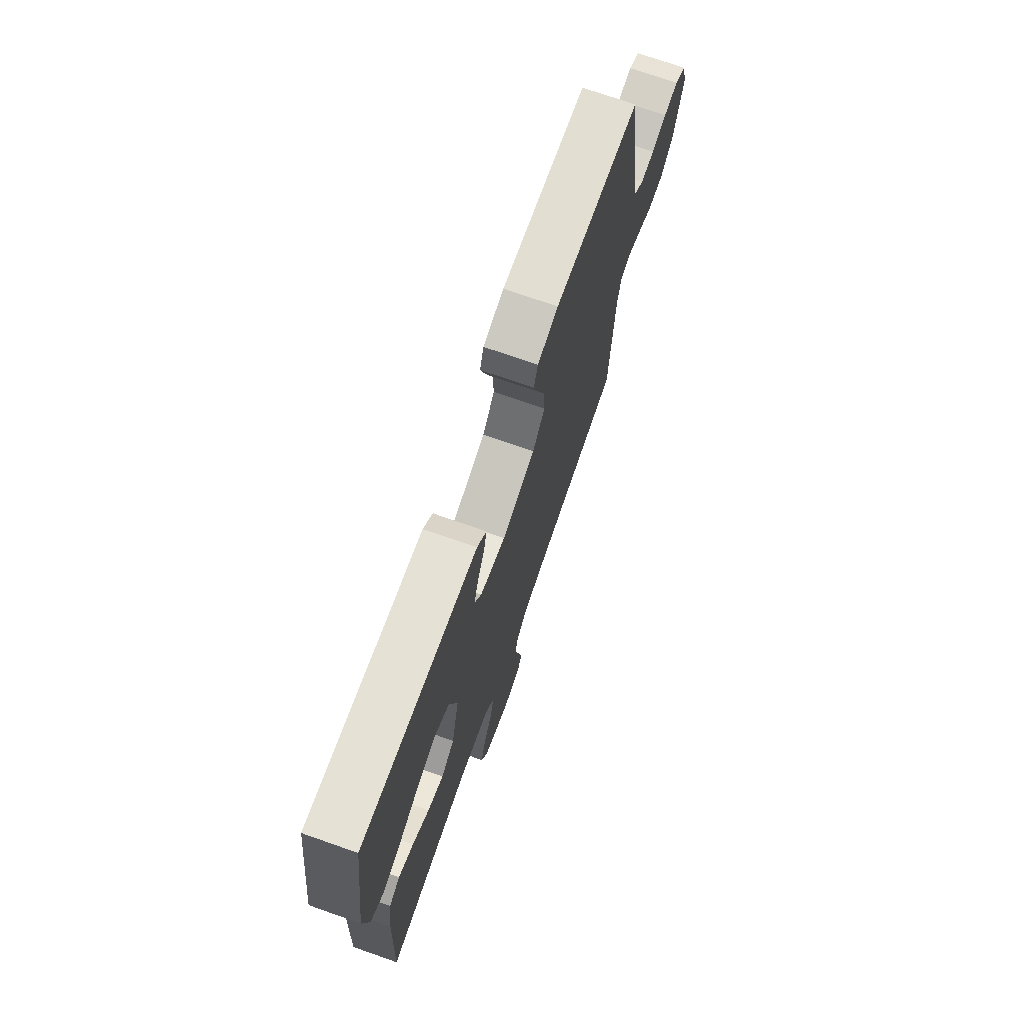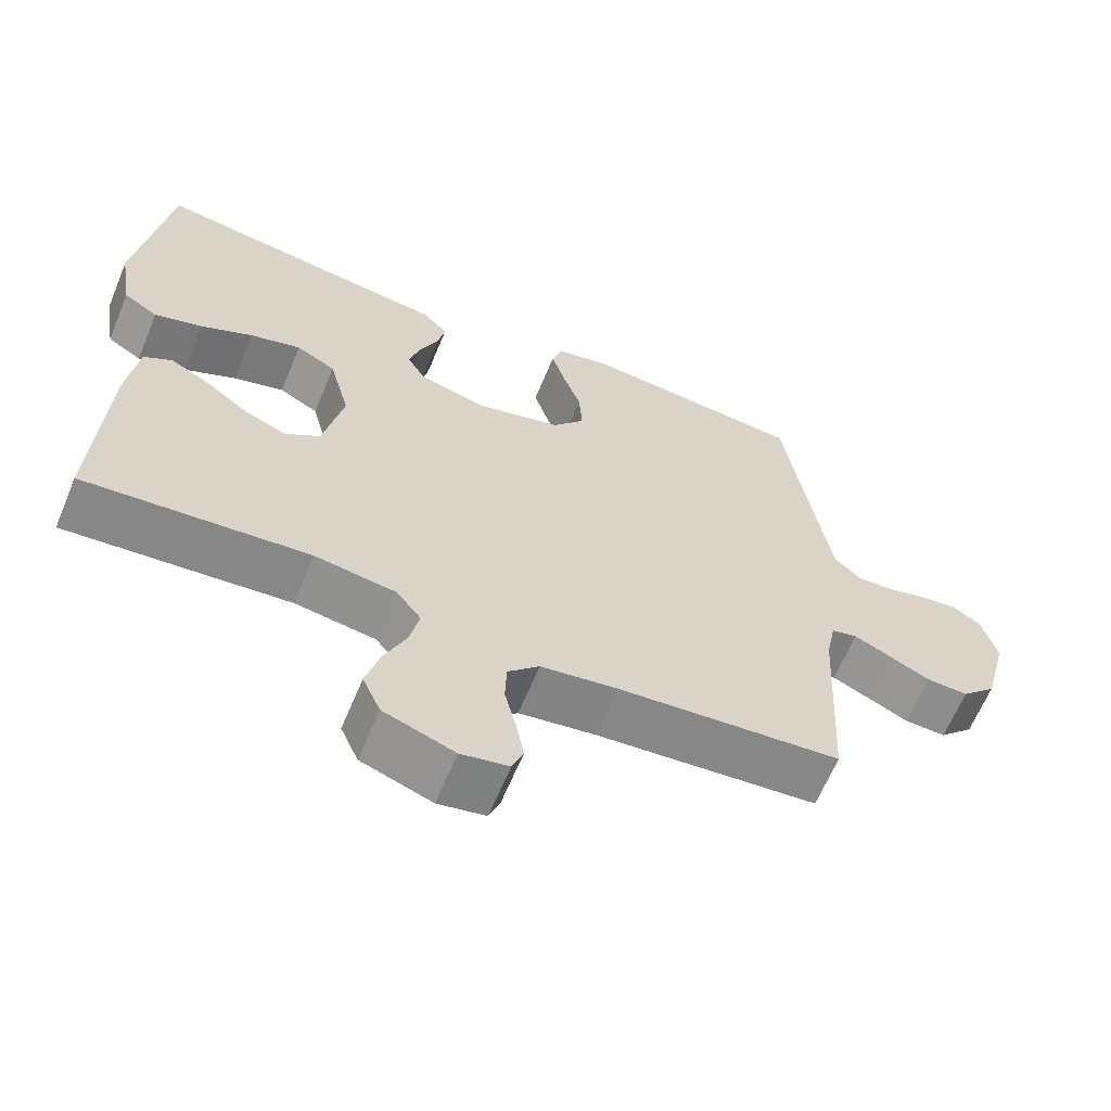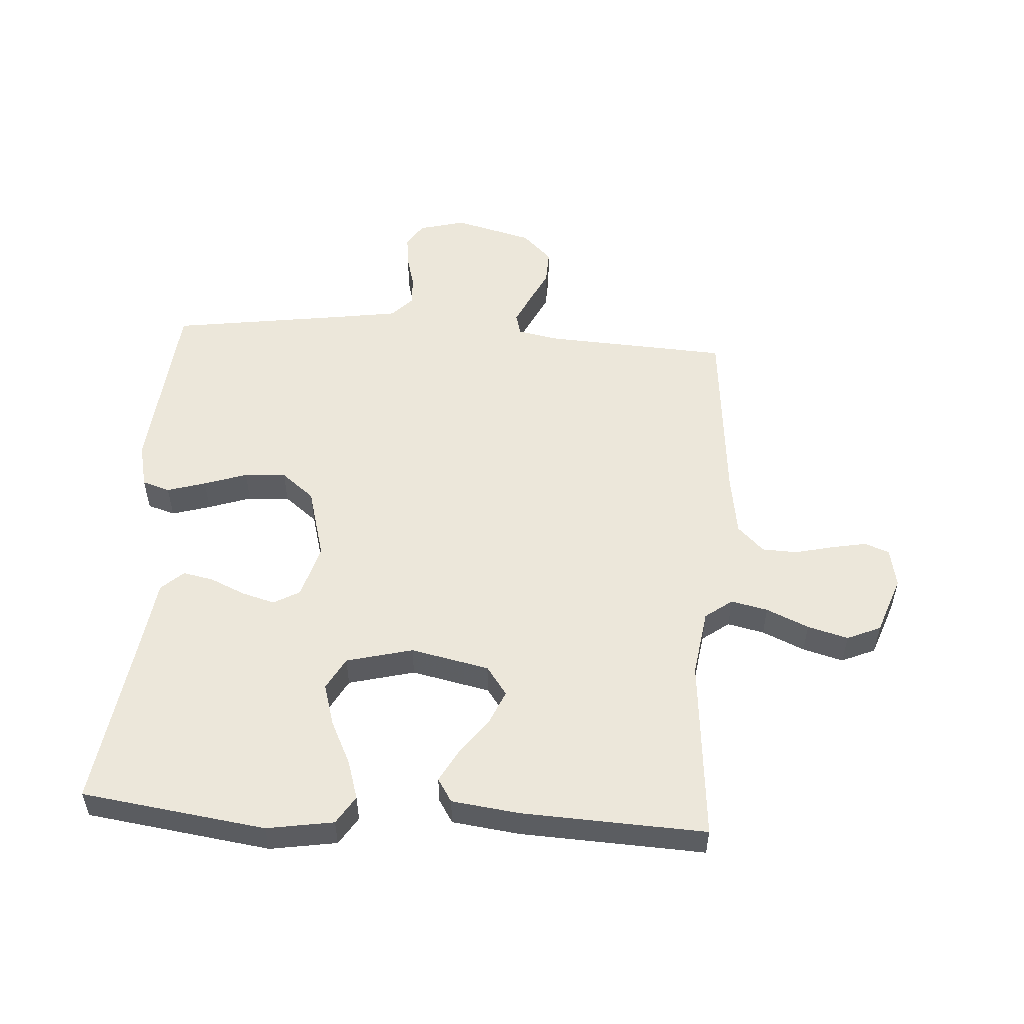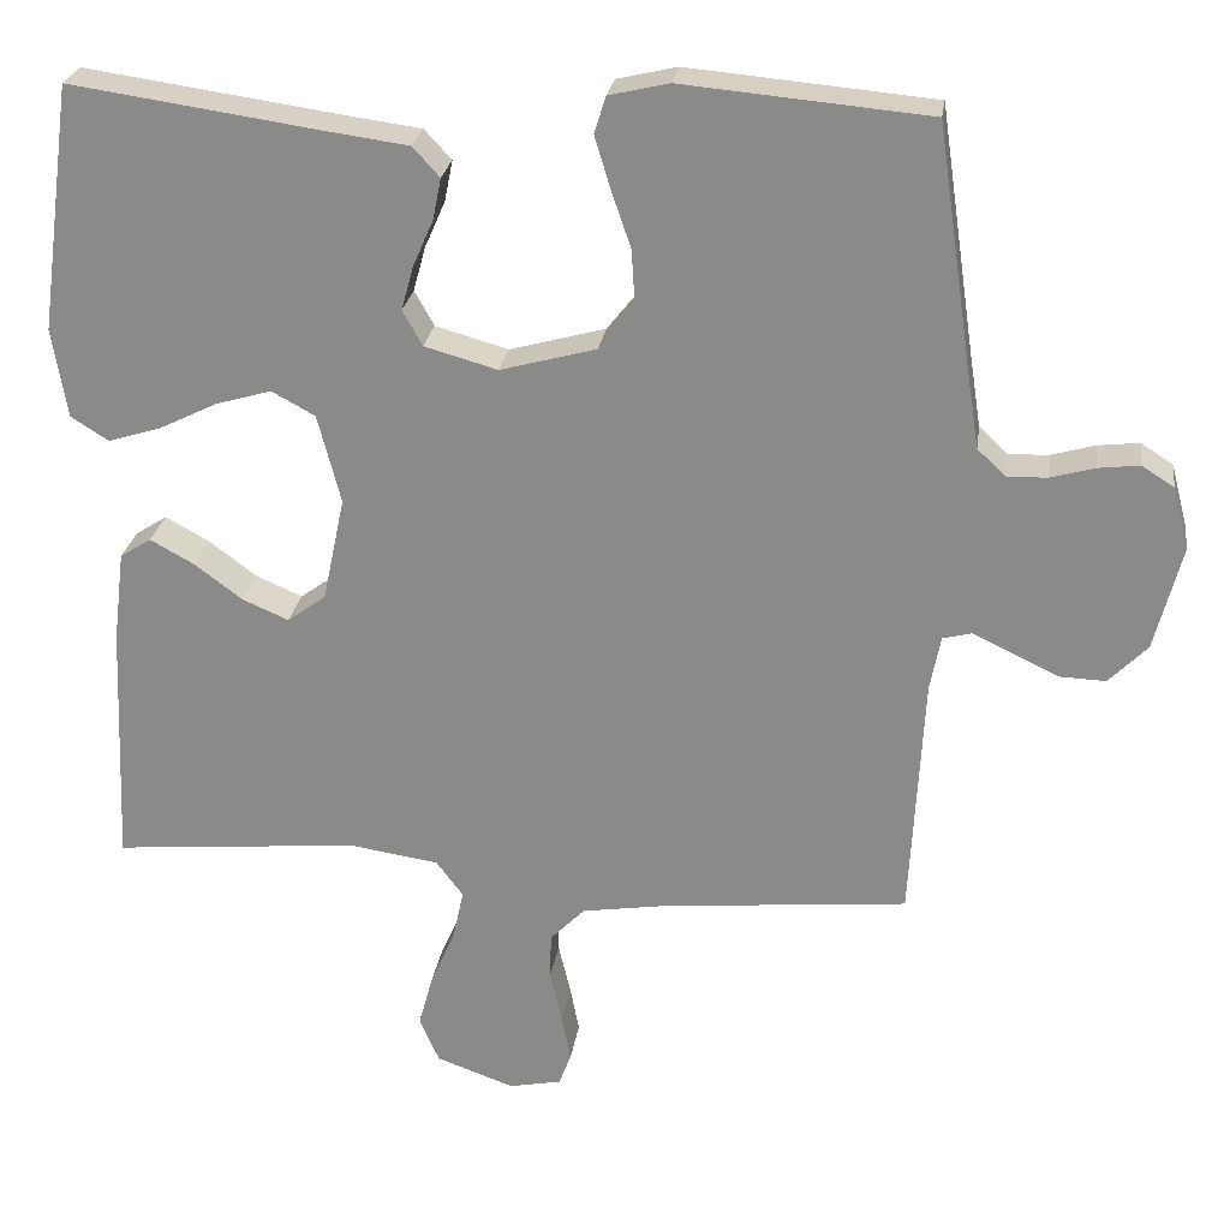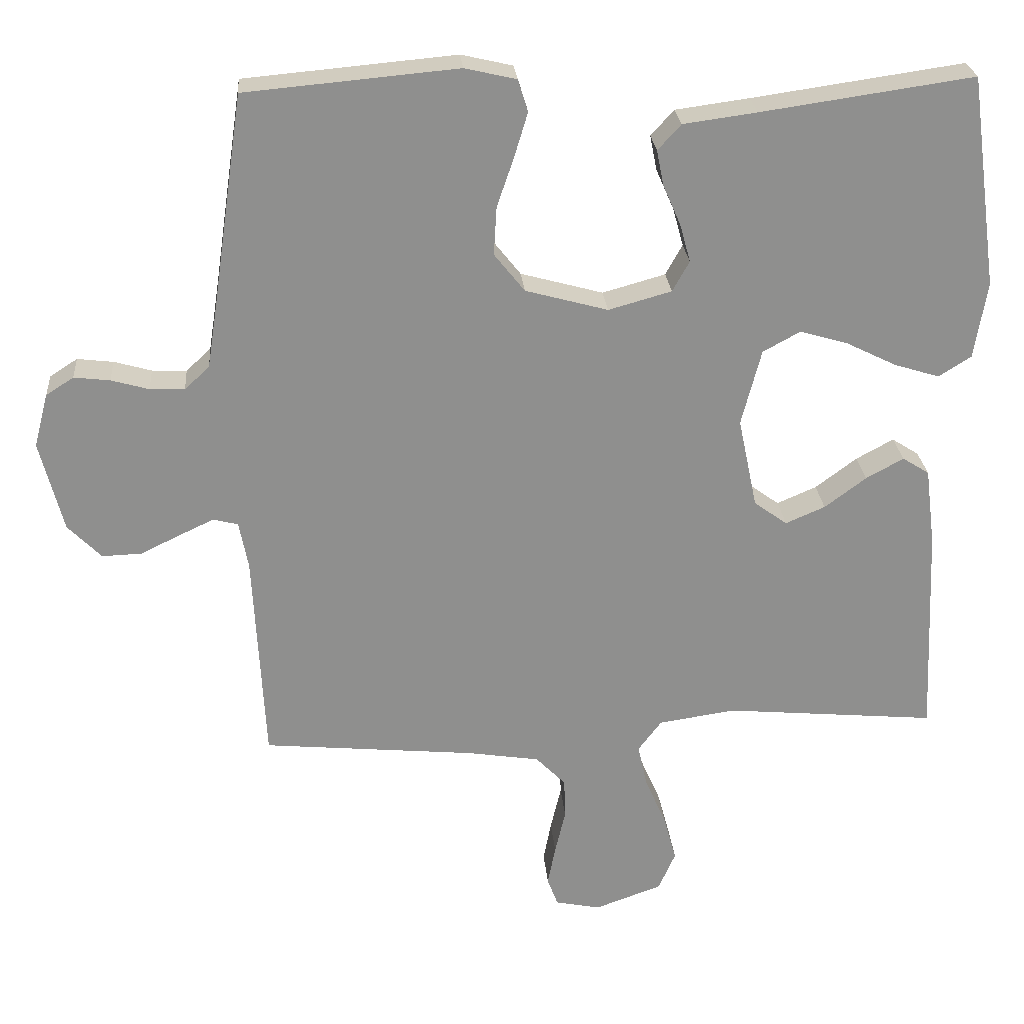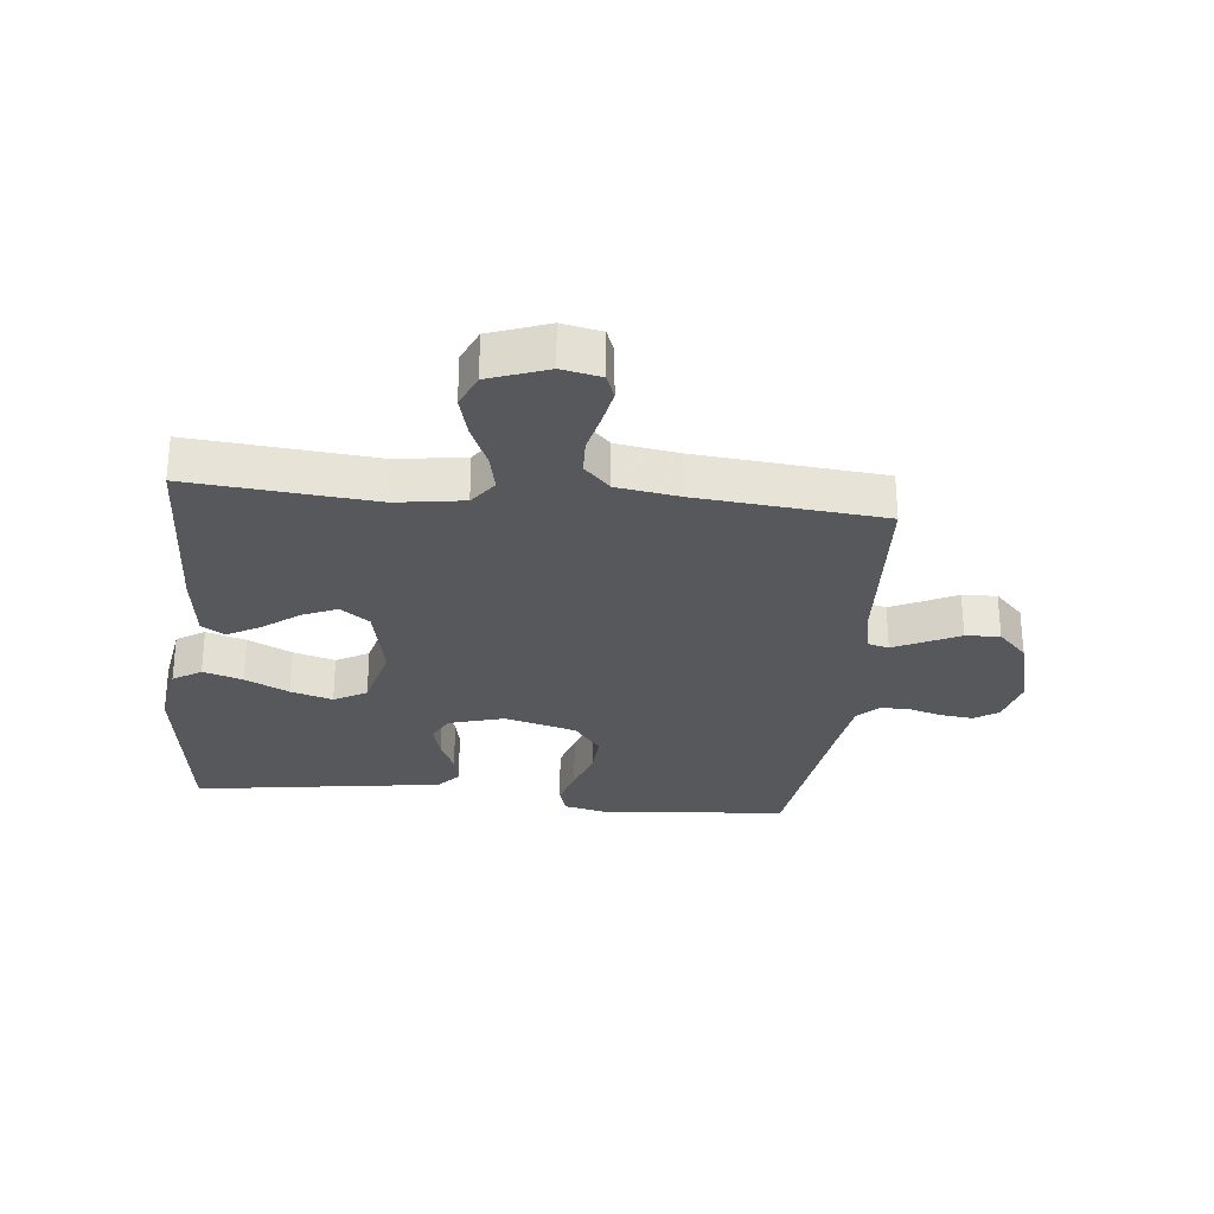
<metadata>
{"format":"obj","ext":"obj","renderer":"f3d","projection":"perspective","resolution":1024,"background":"white","views":[{"elev":72.8,"azim":109.3,"up":"+Z"},{"elev":-64.0,"azim":157.4,"up":"+Z"},{"elev":53.4,"azim":93.9,"up":"+Y"},{"elev":25.2,"azim":-171.9,"up":"+Z"},{"elev":25.1,"azim":-4.7,"up":"+Z"},{"elev":-28.8,"azim":174.2,"up":"+Y"}]}
</metadata>
<code>
v -0.5 0.07 0.5
v -0.2 0.07 0.527
v -0.127 0.07 0.51
v -0.113 0.07 0.465
v -0.132 0.07 0.402
v -0.156 0.07 0.332
v -0.16 0.07 0.264
v -0.117 0.07 0.21
v 0 0.07 0.178
v 0.089 0.07 0.203
v 0.113 0.07 0.246
v 0.098 0.07 0.3
v 0.073 0.07 0.357
v 0.063 0.07 0.407
v 0.096 0.07 0.443
v 0.2 0.07 0.457
v 0.5 0.07 0.5
v 0.541 0.07 0.2
v 0.523 0.07 0.091
v 0.477 0.07 0.062
v 0.413 0.07 0.082
v 0.342 0.07 0.117
v 0.274 0.07 0.137
v 0.221 0.07 0.108
v 0.193 0.07 0
v 0.22 0.07 -0.128
v 0.267 0.07 -0.162
v 0.323 0.07 -0.138
v 0.382 0.07 -0.094
v 0.435 0.07 -0.065
v 0.473 0.07 -0.089
v 0.487 0.07 -0.2
v 0.5 0.07 -0.5
v 0.2 0.07 -0.473
v 0.091 0.07 -0.489
v 0.058 0.07 -0.533
v 0.071 0.07 -0.593
v 0.101 0.07 -0.662
v 0.119 0.07 -0.728
v 0.095 0.07 -0.783
v 0 0.07 -0.817
v -0.064 0.07 -0.804
v -0.079 0.07 -0.764
v -0.068 0.07 -0.707
v -0.053 0.07 -0.644
v -0.055 0.07 -0.587
v -0.097 0.07 -0.544
v -0.2 0.07 -0.528
v -0.5 0.07 -0.5
v -0.516 0.07 -0.2
v -0.529 0.07 -0.133
v -0.564 0.07 -0.124
v -0.613 0.07 -0.147
v -0.669 0.07 -0.174
v -0.725 0.07 -0.176
v -0.772 0.07 -0.128
v -0.805 0.07 0
v -0.785 0.07 0.076
v -0.746 0.07 0.101
v -0.695 0.07 0.095
v -0.642 0.07 0.08
v -0.593 0.07 0.078
v -0.558 0.07 0.111
v -0.544 0.07 0.2
v -0.5 0 0.5
v -0.2 0 0.527
v -0.127 0 0.51
v -0.113 0 0.465
v -0.132 0 0.402
v -0.156 0 0.332
v -0.16 0 0.264
v -0.117 0 0.21
v 0 0 0.178
v 0.089 0 0.203
v 0.113 0 0.246
v 0.098 0 0.3
v 0.073 0 0.357
v 0.063 0 0.407
v 0.096 0 0.443
v 0.2 0 0.457
v 0.5 0 0.5
v 0.541 0 0.2
v 0.523 0 0.091
v 0.477 0 0.062
v 0.413 0 0.082
v 0.342 0 0.117
v 0.274 0 0.137
v 0.221 0 0.108
v 0.193 0 0
v 0.22 0 -0.128
v 0.267 0 -0.162
v 0.323 0 -0.138
v 0.382 0 -0.094
v 0.435 0 -0.065
v 0.473 0 -0.089
v 0.487 0 -0.2
v 0.5 0 -0.5
v 0.2 0 -0.473
v 0.091 0 -0.489
v 0.058 0 -0.533
v 0.071 0 -0.593
v 0.101 0 -0.662
v 0.119 0 -0.728
v 0.095 0 -0.783
v 0 0 -0.817
v -0.064 0 -0.804
v -0.079 0 -0.764
v -0.068 0 -0.707
v -0.053 0 -0.644
v -0.055 0 -0.587
v -0.097 0 -0.544
v -0.2 0 -0.528
v -0.5 0 -0.5
v -0.516 0 -0.2
v -0.529 0 -0.133
v -0.564 0 -0.124
v -0.613 0 -0.147
v -0.669 0 -0.174
v -0.725 0 -0.176
v -0.772 0 -0.128
v -0.805 0 0
v -0.785 0 0.076
v -0.746 0 0.101
v -0.695 0 0.095
v -0.642 0 0.08
v -0.593 0 0.078
v -0.558 0 0.111
v -0.544 0 0.2
f 59 60 61
f 58 59 61
f 57 58 61
f 56 57 61
f 55 56 61
f 54 55 61
f 53 54 61
f 52 53 61 62
f 51 52 62 63
f 48 49 50
f 51 63 64
f 50 51 64
f 48 50 64
f 47 48 64
f 43 44 45
f 42 43 45
f 41 42 45
f 40 41 45
f 39 40 45
f 38 39 45
f 37 38 45
f 36 37 45 46
f 47 64 1
f 46 47 1
f 36 46 1
f 35 36 1
f 32 33 34
f 31 32 34
f 30 31 34
f 29 30 34
f 28 29 34
f 20 21 22
f 19 20 22
f 18 19 22
f 17 18 22
f 16 17 22
f 16 22 23
f 15 16 23
f 14 15 23
f 13 14 23
f 12 13 23
f 11 12 23 24
f 4 5 6
f 3 4 6
f 2 3 6
f 1 2 6
f 1 6 7
f 35 1 7 8
f 27 28 34 35
f 26 27 35
f 35 8 9
f 26 35 9
f 25 26 9
f 10 11 24 25
f 9 10 25
f 125 124 123
f 125 123 122
f 125 122 121
f 125 121 120
f 125 120 119
f 125 119 118
f 125 118 117
f 126 125 117 116
f 127 126 116 115
f 114 113 112
f 128 127 115
f 128 115 114
f 128 114 112
f 128 112 111
f 109 108 107
f 109 107 106
f 109 106 105
f 109 105 104
f 109 104 103
f 109 103 102
f 109 102 101
f 110 109 101 100
f 65 128 111
f 65 111 110
f 65 110 100
f 65 100 99
f 98 97 96
f 98 96 95
f 98 95 94
f 98 94 93
f 98 93 92
f 86 85 84
f 86 84 83
f 86 83 82
f 86 82 81
f 86 81 80
f 87 86 80
f 87 80 79
f 87 79 78
f 87 78 77
f 87 77 76
f 88 87 76 75
f 70 69 68
f 70 68 67
f 70 67 66
f 70 66 65
f 71 70 65
f 72 71 65 99
f 99 98 92 91
f 99 91 90
f 73 72 99
f 73 99 90
f 73 90 89
f 89 88 75 74
f 89 74 73
f 1 65 66 2
f 2 66 67 3
f 3 67 68 4
f 4 68 69 5
f 5 69 70 6
f 6 70 71 7
f 7 71 72 8
f 8 72 73 9
f 9 73 74 10
f 10 74 75 11
f 11 75 76 12
f 12 76 77 13
f 13 77 78 14
f 14 78 79 15
f 15 79 80 16
f 16 80 81 17
f 17 81 82 18
f 18 82 83 19
f 19 83 84 20
f 20 84 85 21
f 21 85 86 22
f 22 86 87 23
f 23 87 88 24
f 24 88 89 25
f 25 89 90 26
f 26 90 91 27
f 27 91 92 28
f 28 92 93 29
f 29 93 94 30
f 30 94 95 31
f 31 95 96 32
f 32 96 97 33
f 33 97 98 34
f 34 98 99 35
f 35 99 100 36
f 36 100 101 37
f 37 101 102 38
f 38 102 103 39
f 39 103 104 40
f 40 104 105 41
f 41 105 106 42
f 42 106 107 43
f 43 107 108 44
f 44 108 109 45
f 45 109 110 46
f 46 110 111 47
f 47 111 112 48
f 48 112 113 49
f 49 113 114 50
f 50 114 115 51
f 51 115 116 52
f 52 116 117 53
f 53 117 118 54
f 54 118 119 55
f 55 119 120 56
f 56 120 121 57
f 57 121 122 58
f 58 122 123 59
f 59 123 124 60
f 60 124 125 61
f 61 125 126 62
f 62 126 127 63
f 63 127 128 64
f 64 128 65 1

</code>
